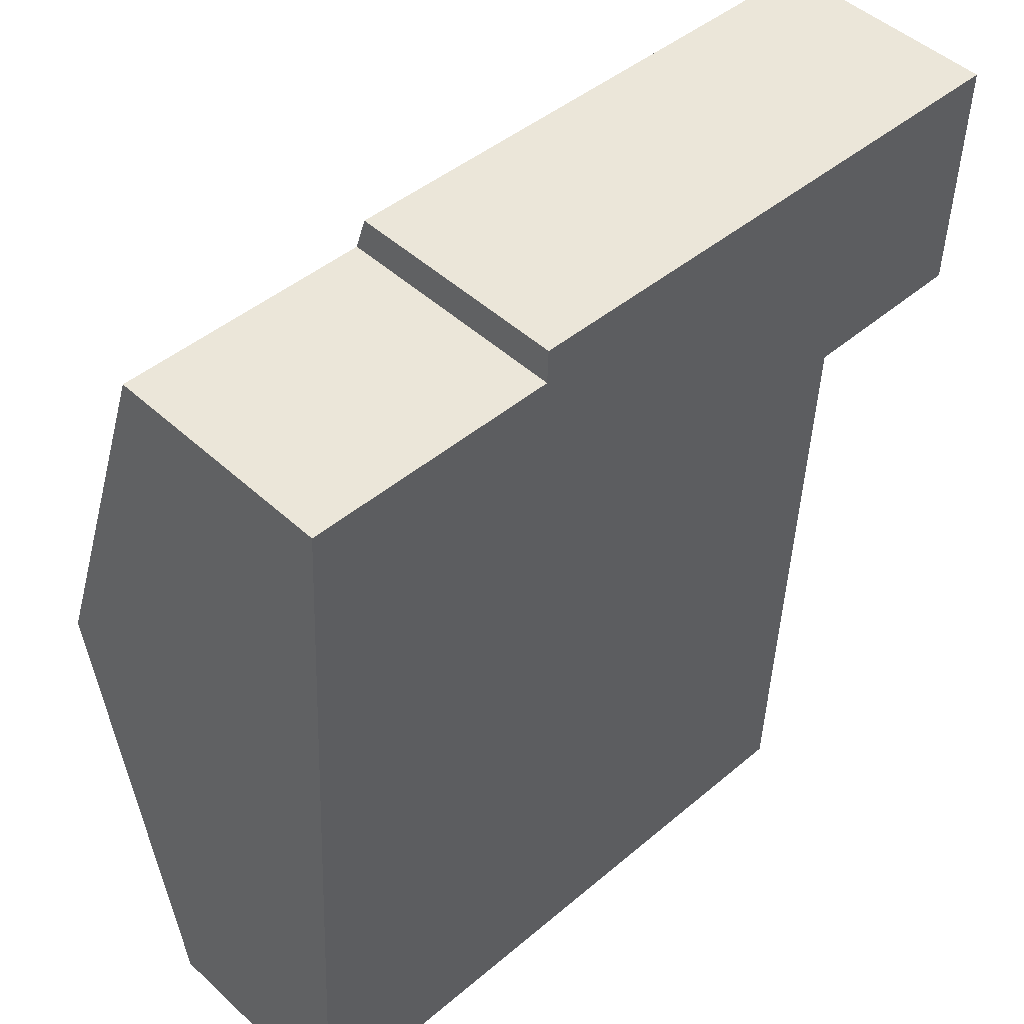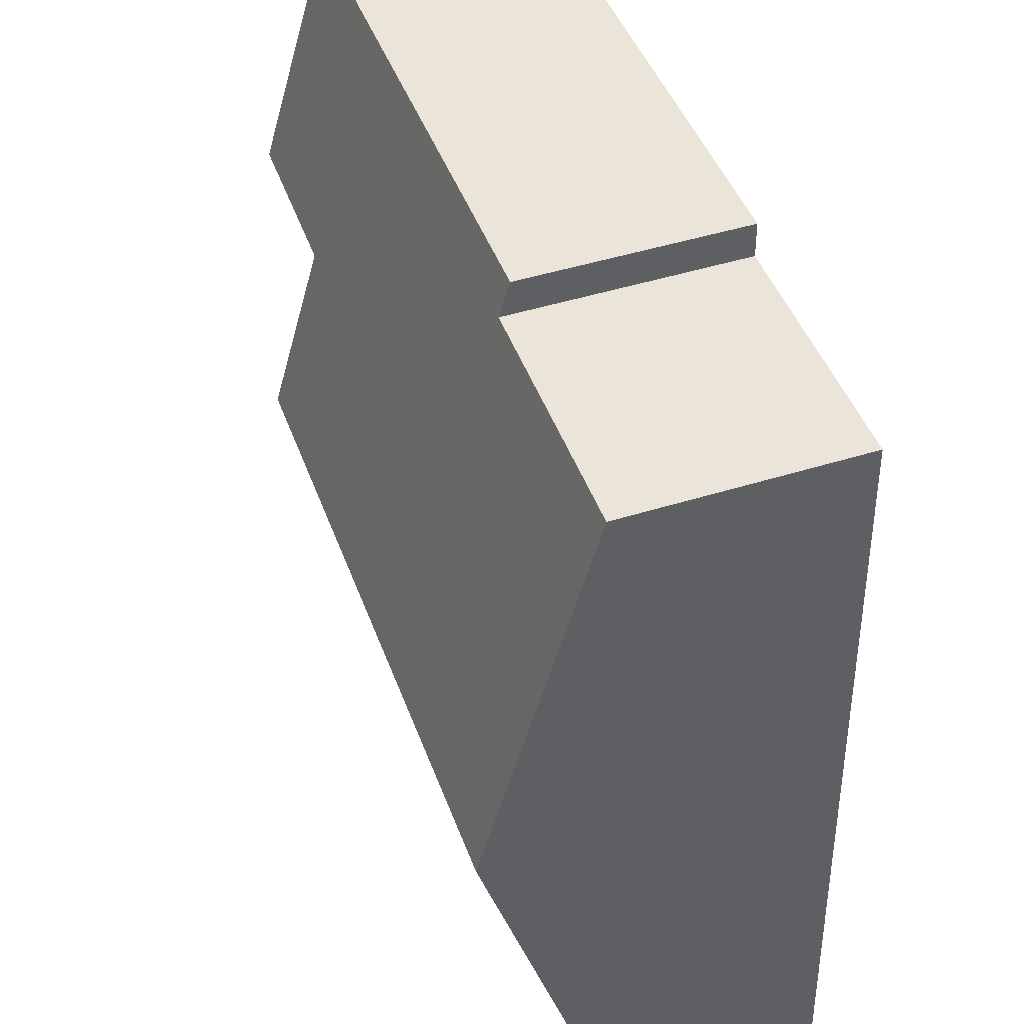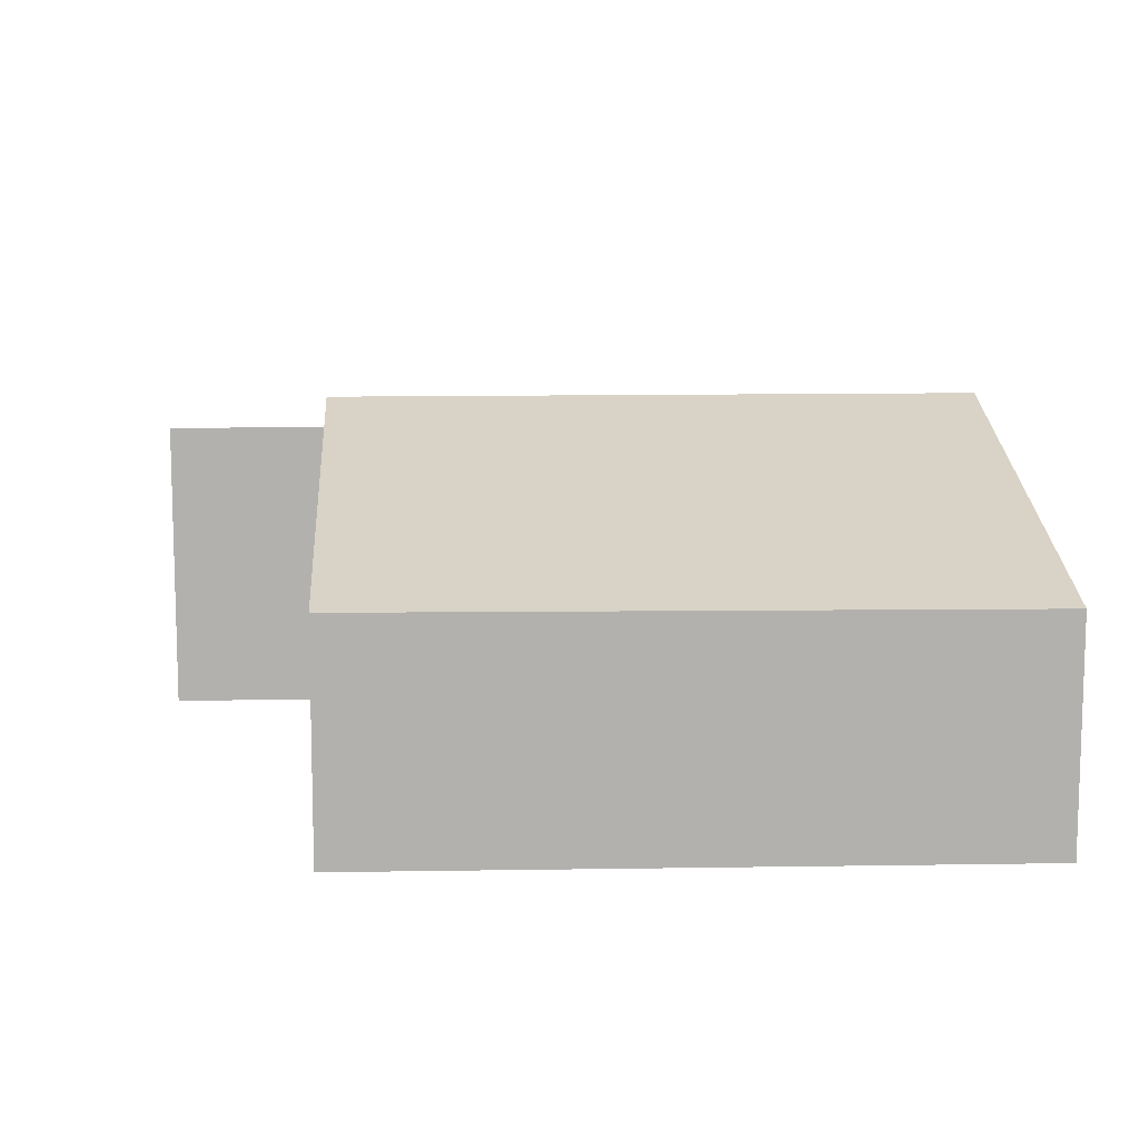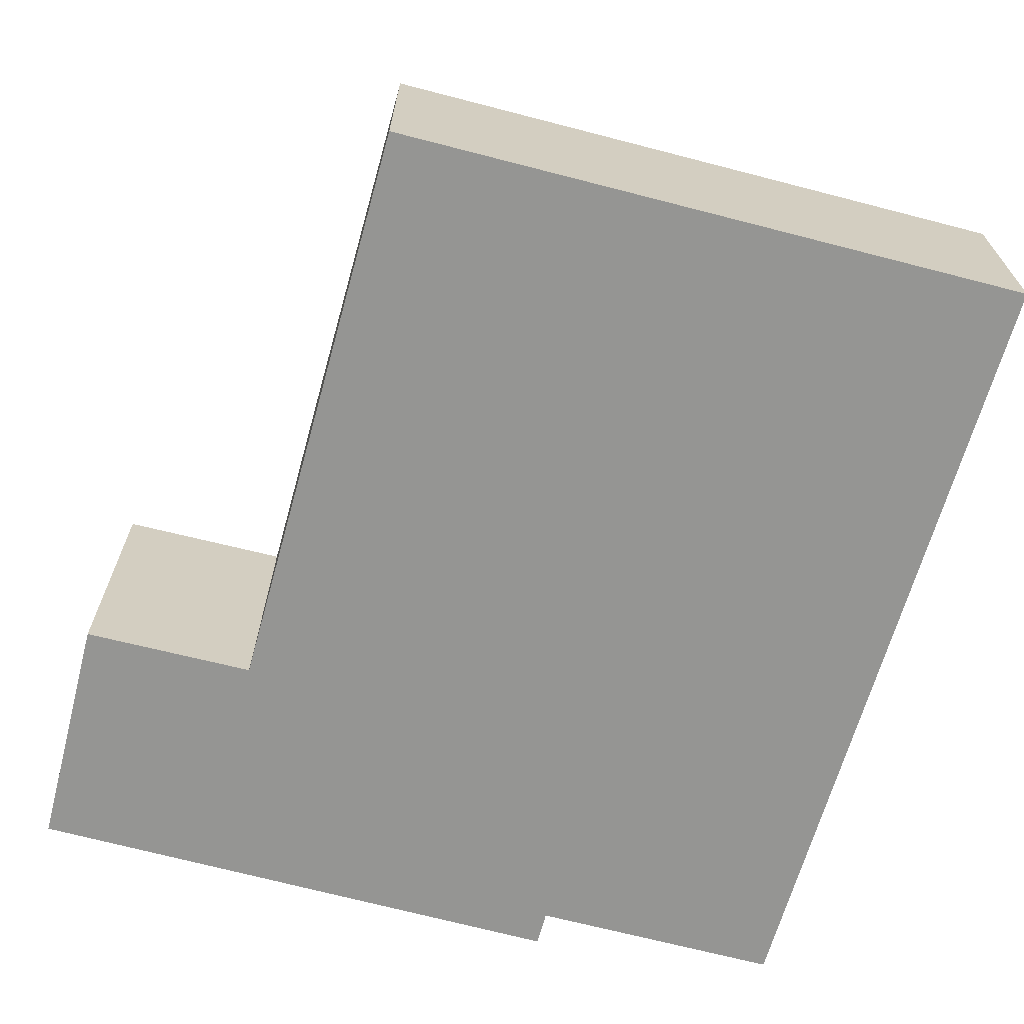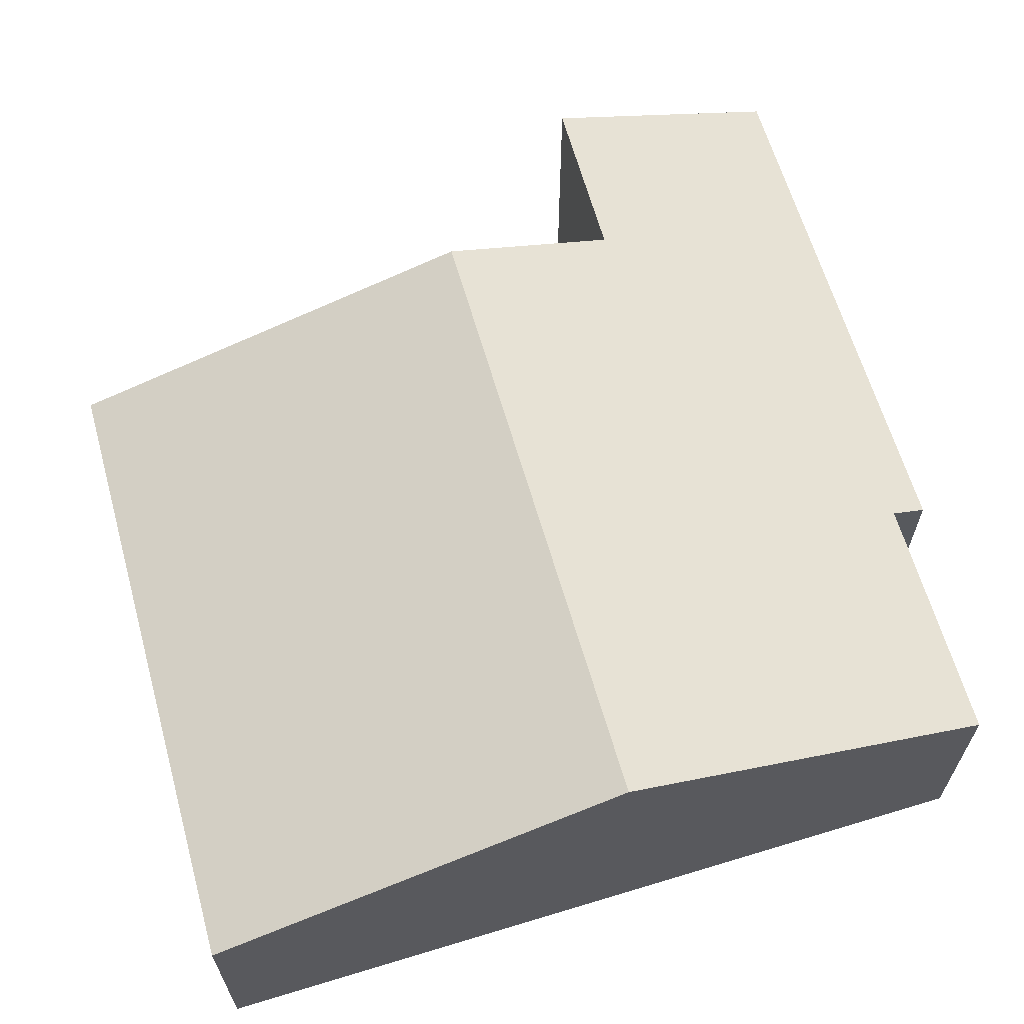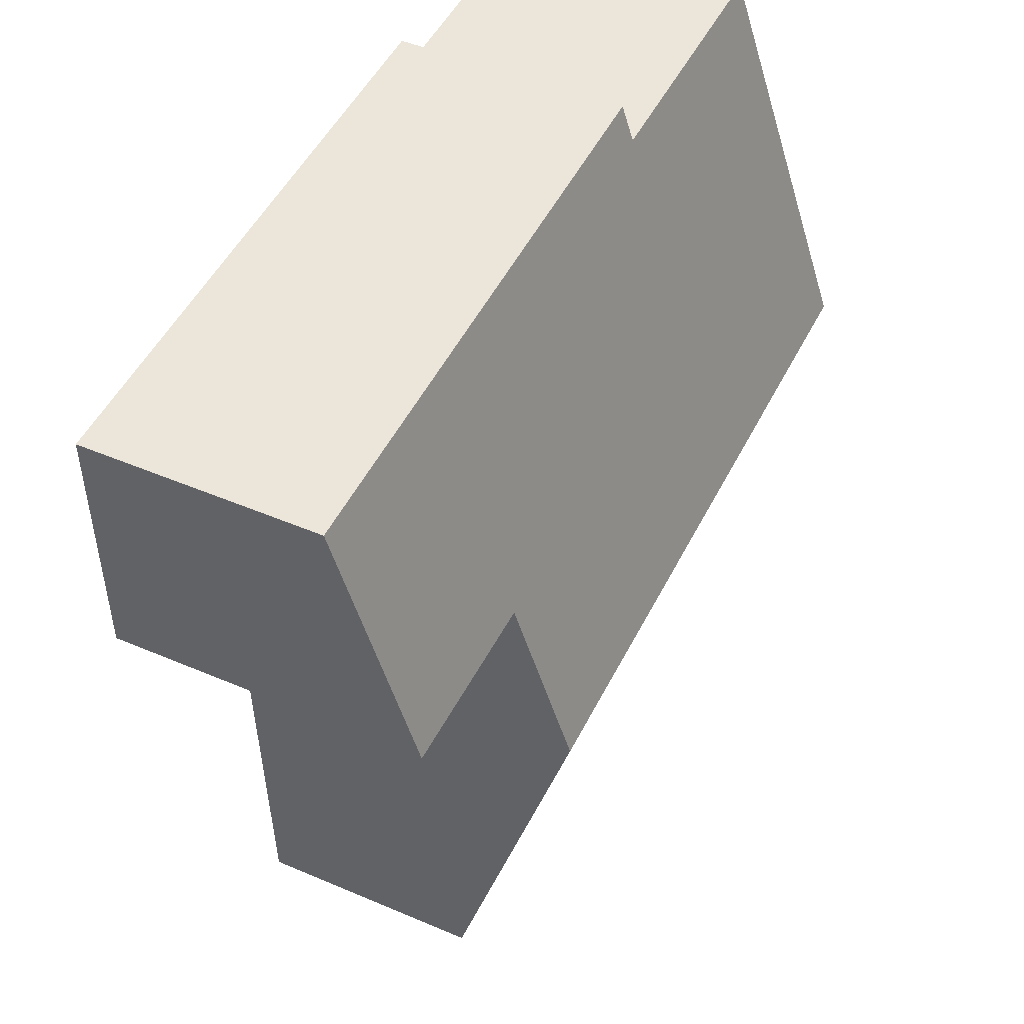
<metadata>
{"format":"obj","ext":"obj","renderer":"f3d","projection":"perspective","resolution":1024,"background":"white","views":[{"elev":47.7,"azim":-44.2,"up":"+Z"},{"elev":47.3,"azim":-109.4,"up":"+Z"},{"elev":11.0,"azim":179.2,"up":"+Y"},{"elev":-67.3,"azim":166.9,"up":"+Y"},{"elev":63.7,"azim":-104.1,"up":"+Y"},{"elev":47.2,"azim":115.9,"up":"+Z"}]}
</metadata>
<code>
v  0.302 4.851 5.925
v  9.301 4.113 8.056
v  9.195 4.851 5.612
v  4.082 3.226 11.18
v  0.527 3.513 10.35
v  0.574 3.231 11.29
v  11.77 3.082 11.38
v  11.7 4.101 8.009
v  4.098 3.077 11.67
v  0 3.06 1.874e-16
v  8.941 3.087 -0.226
v  0.052 3.366 1.014
v  0 0 0
v  0.052 -6.209e-17 1.014
v  0.302 -3.628e-16 5.925
v  0.527 -6.339e-16 10.35
v  0.574 -6.911e-16 11.29
v  4.082 -6.845e-16 11.18
v  4.098 -7.145e-16 11.67
v  11.77 -6.969e-16 11.38
v  11.7 -4.904e-16 8.009
v  9.301 -4.933e-16 8.056
v  9.195 -3.436e-16 5.612
v  8.941 1.384e-17 -0.226
g defaultobject
f 1 2 3
f 2 1 4
f 4 1 5
f 4 5 6
f 2 7 8
f 7 2 9
f 9 2 4
f 10 3 11
f 3 10 12
f 3 12 1
f 13 12 10
f 12 13 1
f 1 13 14
f 1 14 15
f 1 15 5
f 5 15 16
f 5 16 6
f 6 16 17
f 18 9 4
f 9 18 19
f 17 4 6
f 4 17 18
f 9 20 7
f 20 9 19
f 7 21 8
f 21 7 20
f 22 3 2
f 3 22 11
f 11 22 23
f 11 23 24
f 8 22 2
f 22 8 21
f 24 10 11
f 10 24 13
f 19 21 20
f 21 19 18
f 21 18 17
f 21 17 22
f 22 17 23
f 23 17 16
f 23 16 15
f 23 15 24
f 24 15 14
f 24 14 13

</code>
